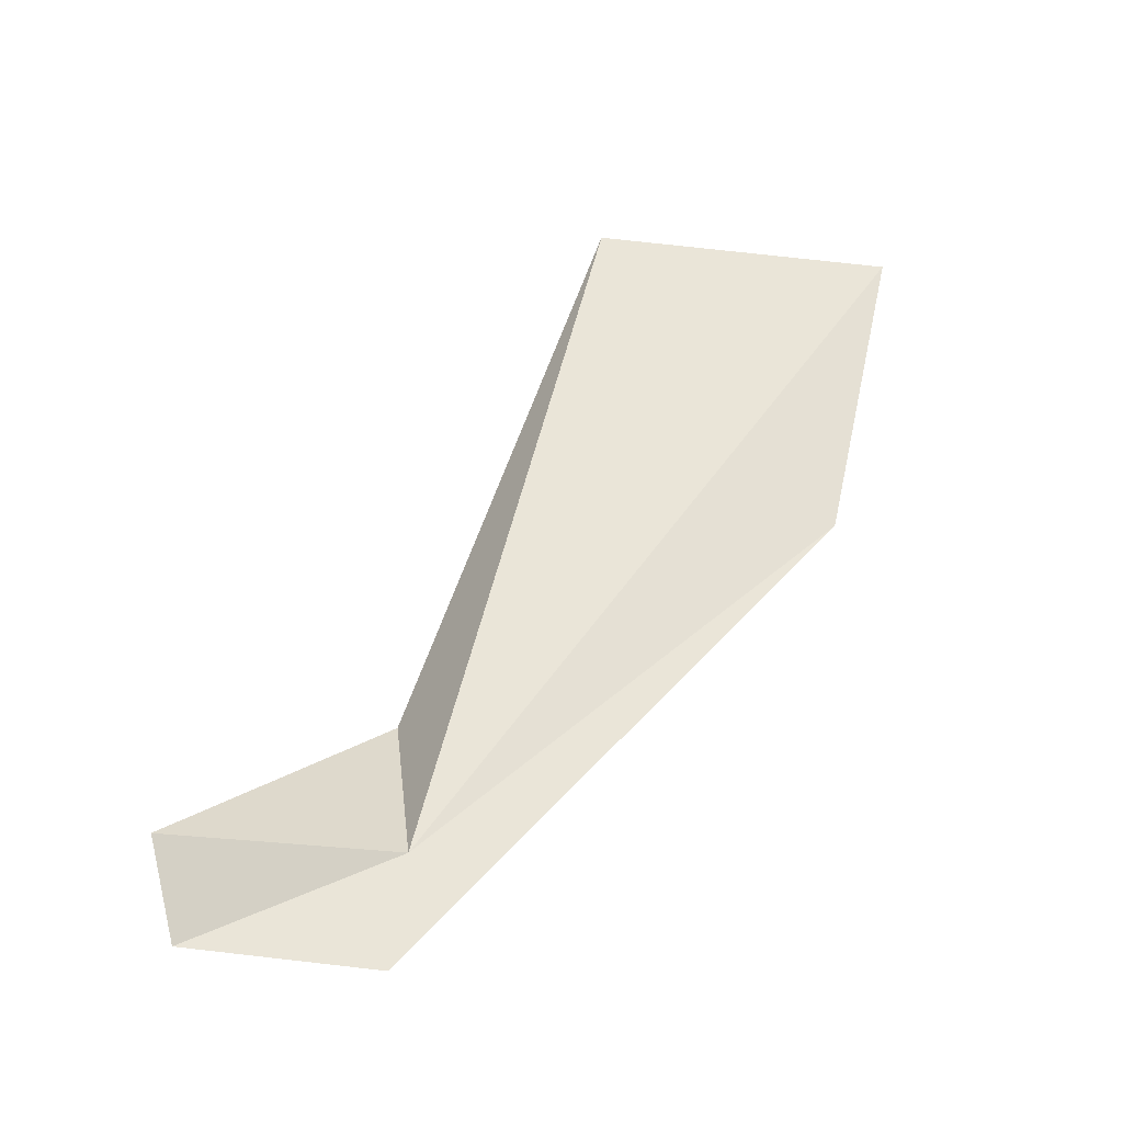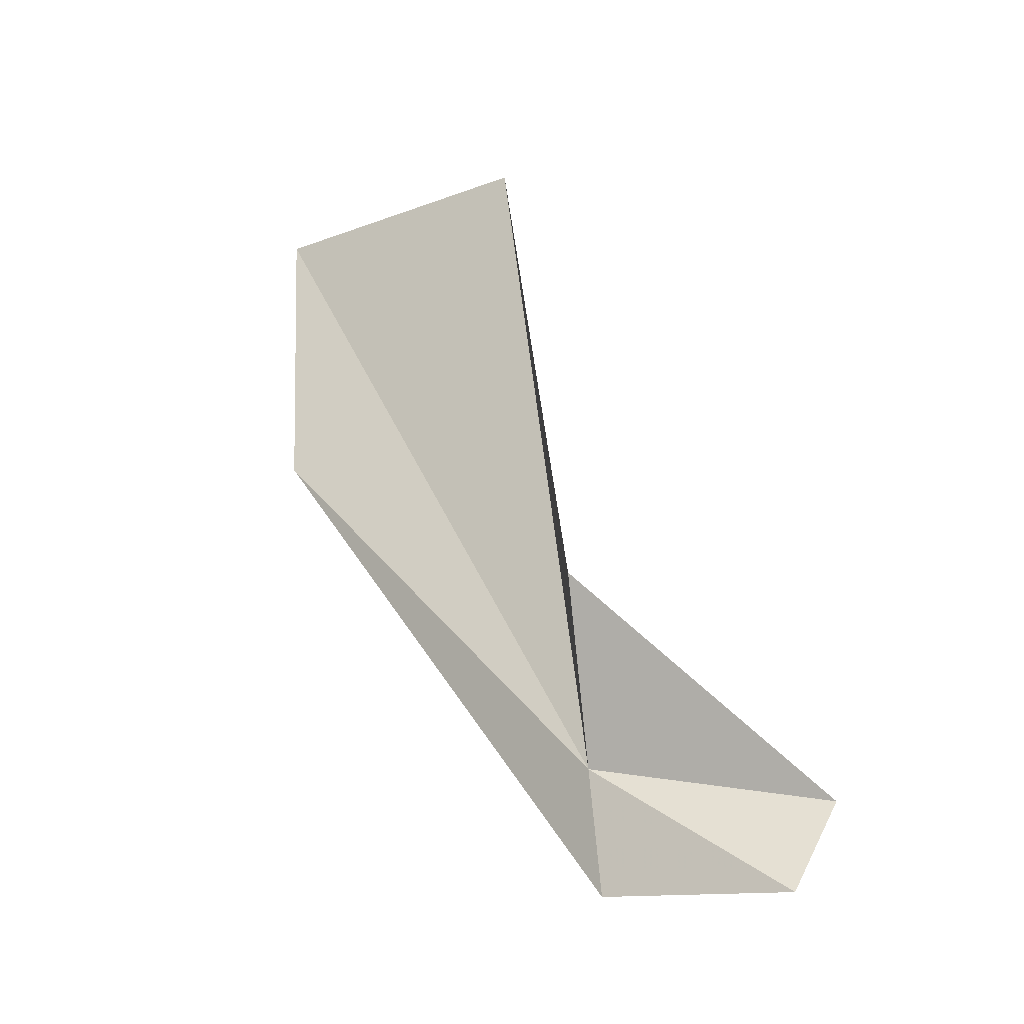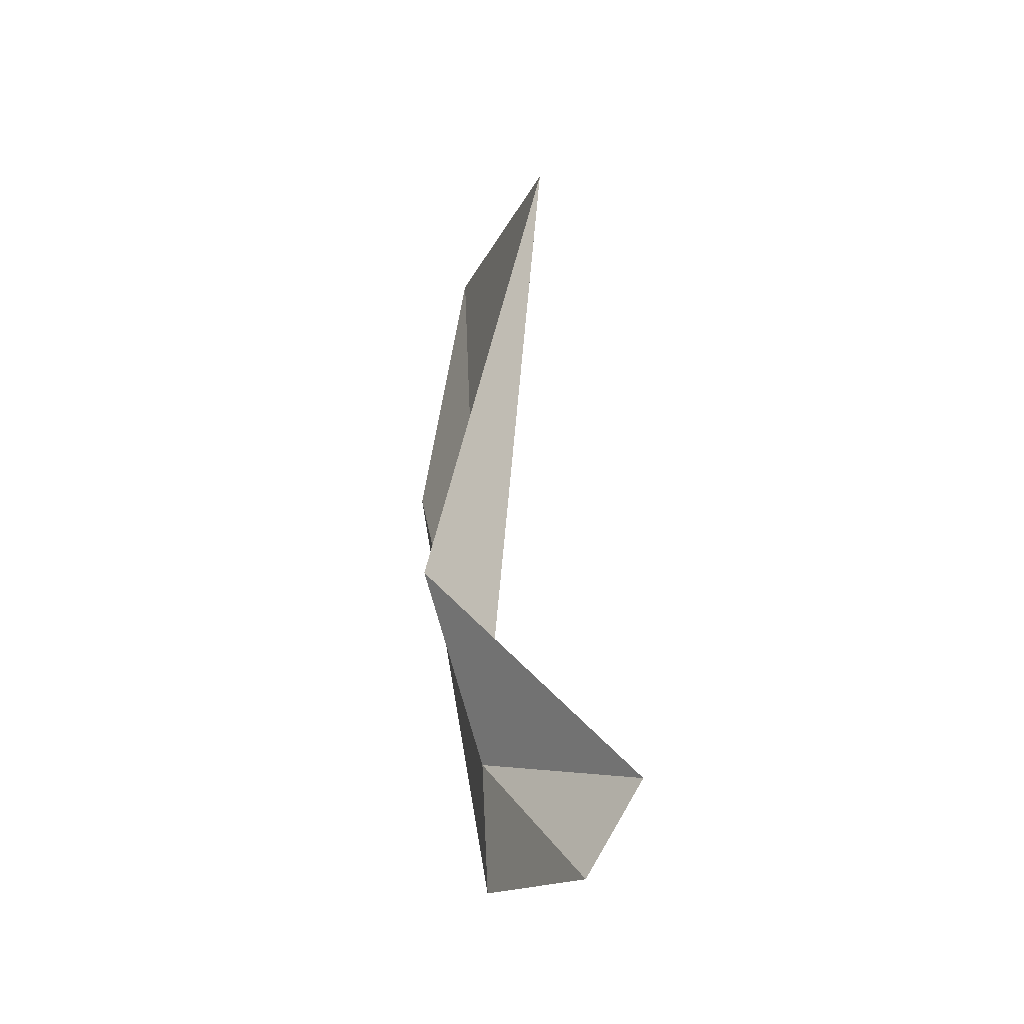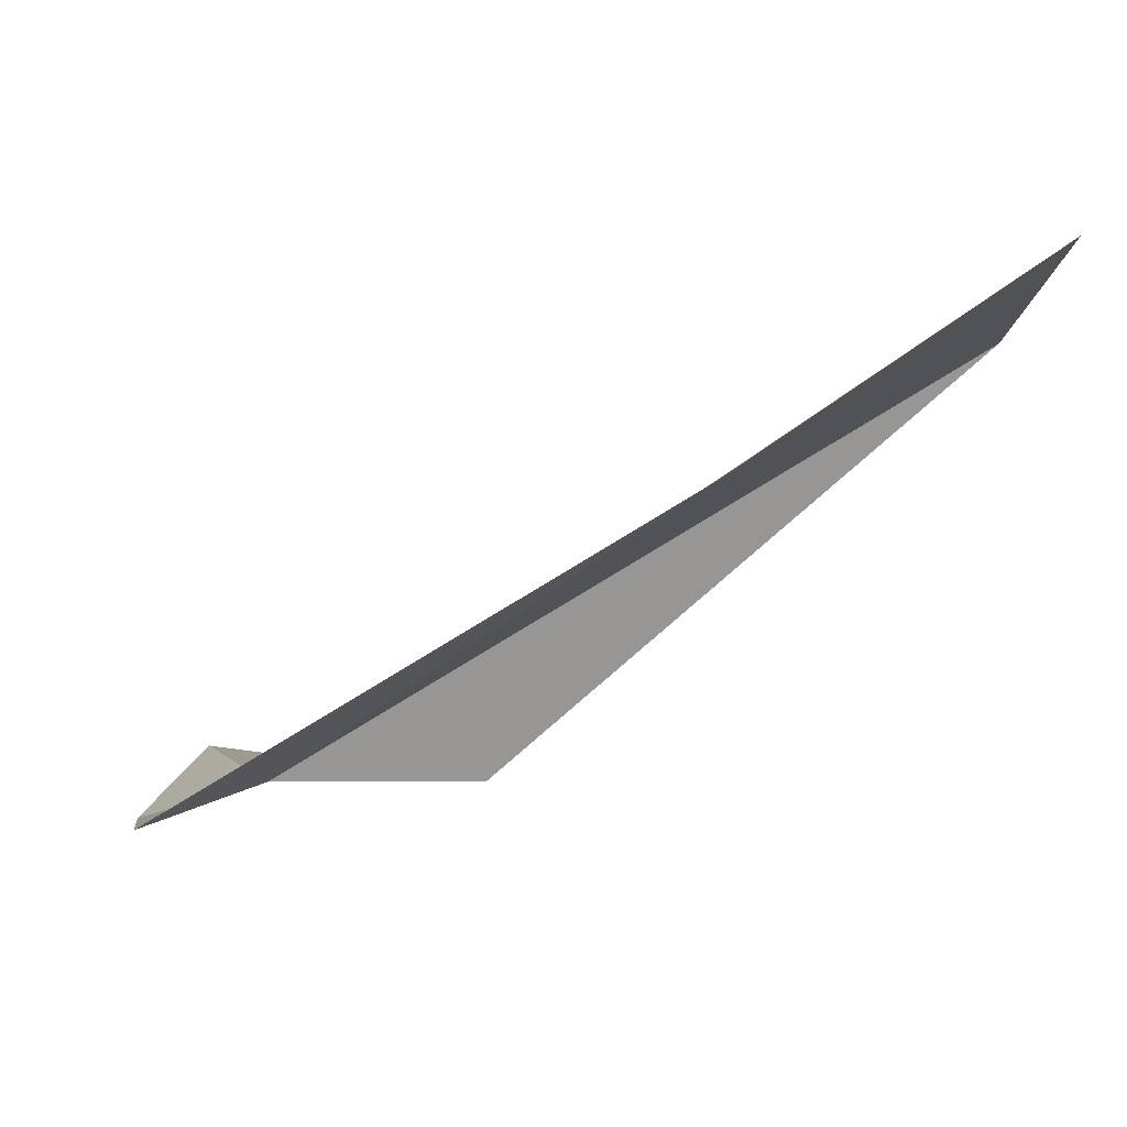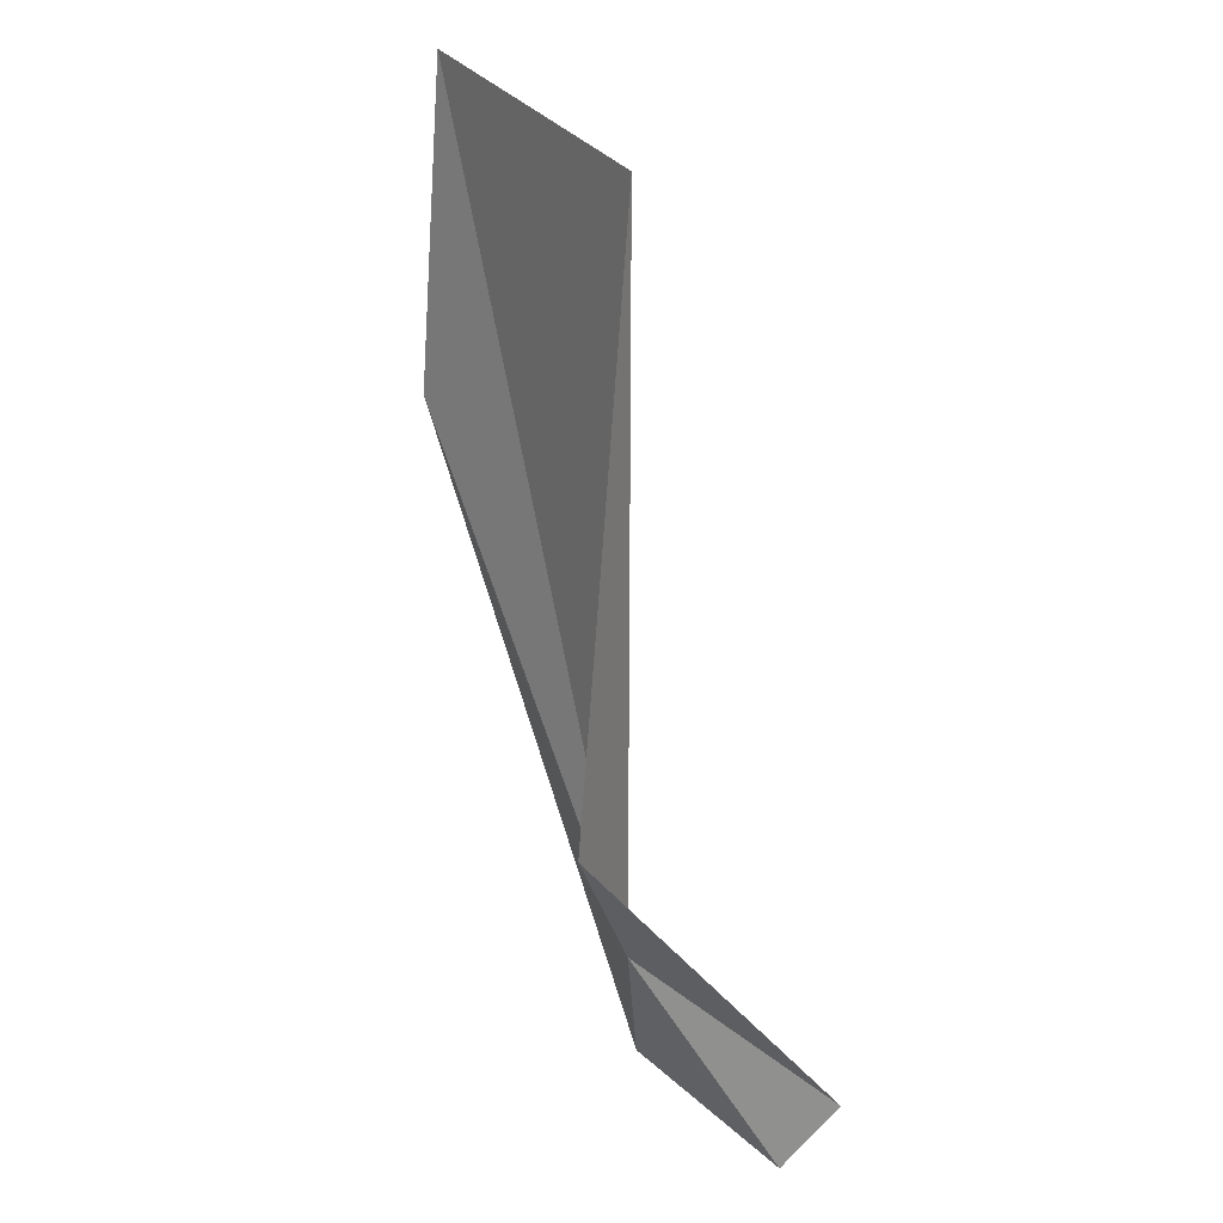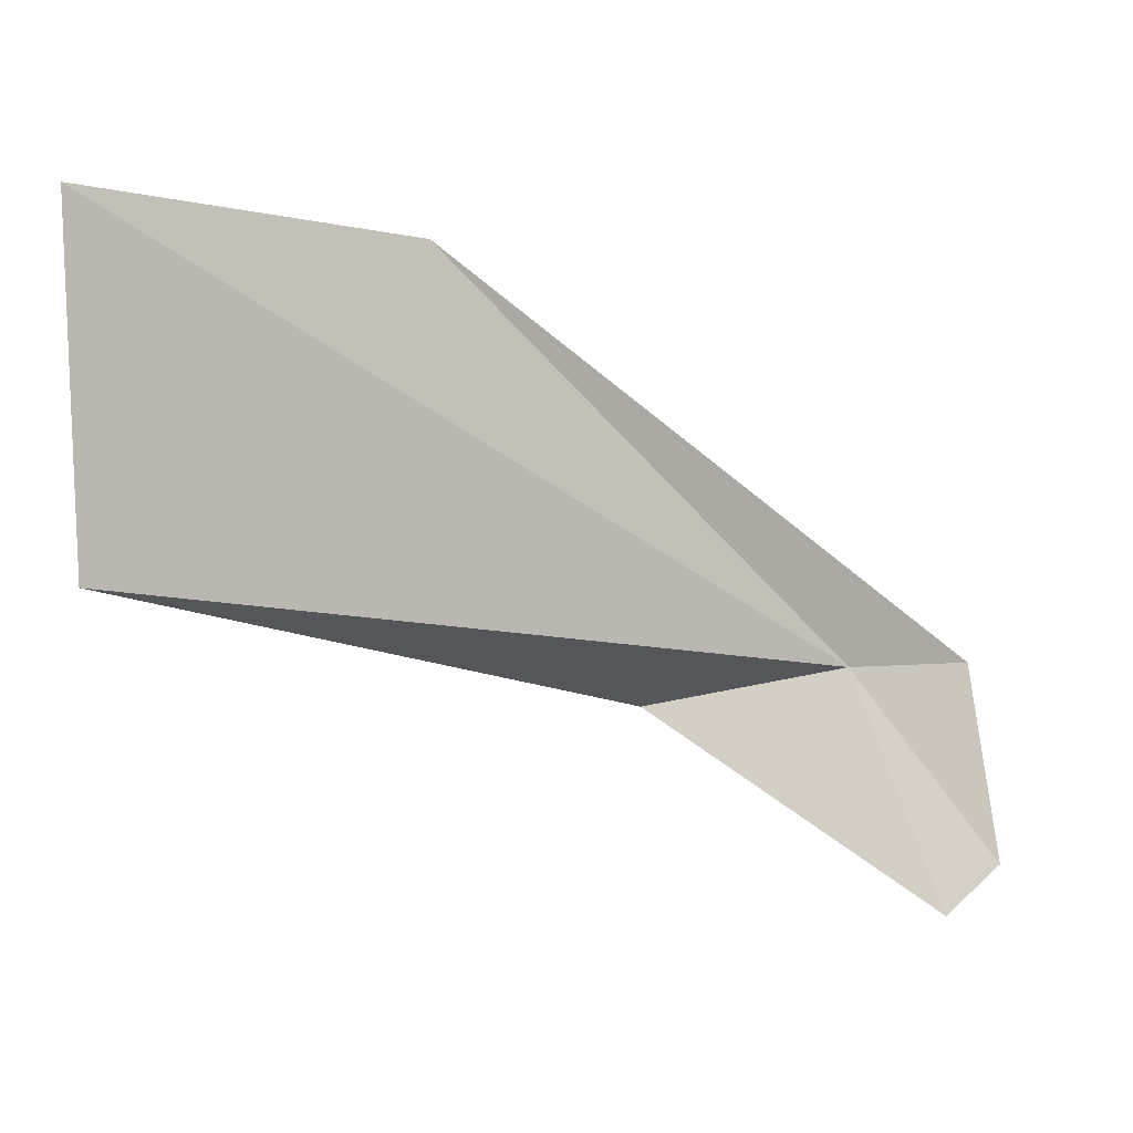
<metadata>
{"format":"obj","ext":"obj","renderer":"f3d","projection":"perspective","resolution":1024,"background":"white","views":[{"elev":-38.7,"azim":100.2,"up":"+Z"},{"elev":-14.4,"azim":-42.7,"up":"+Z"},{"elev":-15.0,"azim":-3.1,"up":"+Z"},{"elev":65.1,"azim":-111.5,"up":"+Y"},{"elev":40.4,"azim":-19.5,"up":"+Z"},{"elev":19.8,"azim":68.0,"up":"+Y"}]}
</metadata>
<code>
v -7.333e+04 -6.911e+04 288.7
v -7.333e+04 -6.911e+04 284.9
v -7.333e+04 -6.91e+04 300.3
v -7.333e+04 -6.91e+04 309.8
v -7.332e+04 -6.91e+04 310.5
v -7.332e+04 -6.912e+04 287.6
v -7.333e+04 -6.911e+04 294.3
v -7.332e+04 -6.912e+04 284.9
f 1 4 3
f 1 5 4
f 1 6 7
f 1 7 5
f 1 8 6
f 1 2 8
f 1 3 2

</code>
